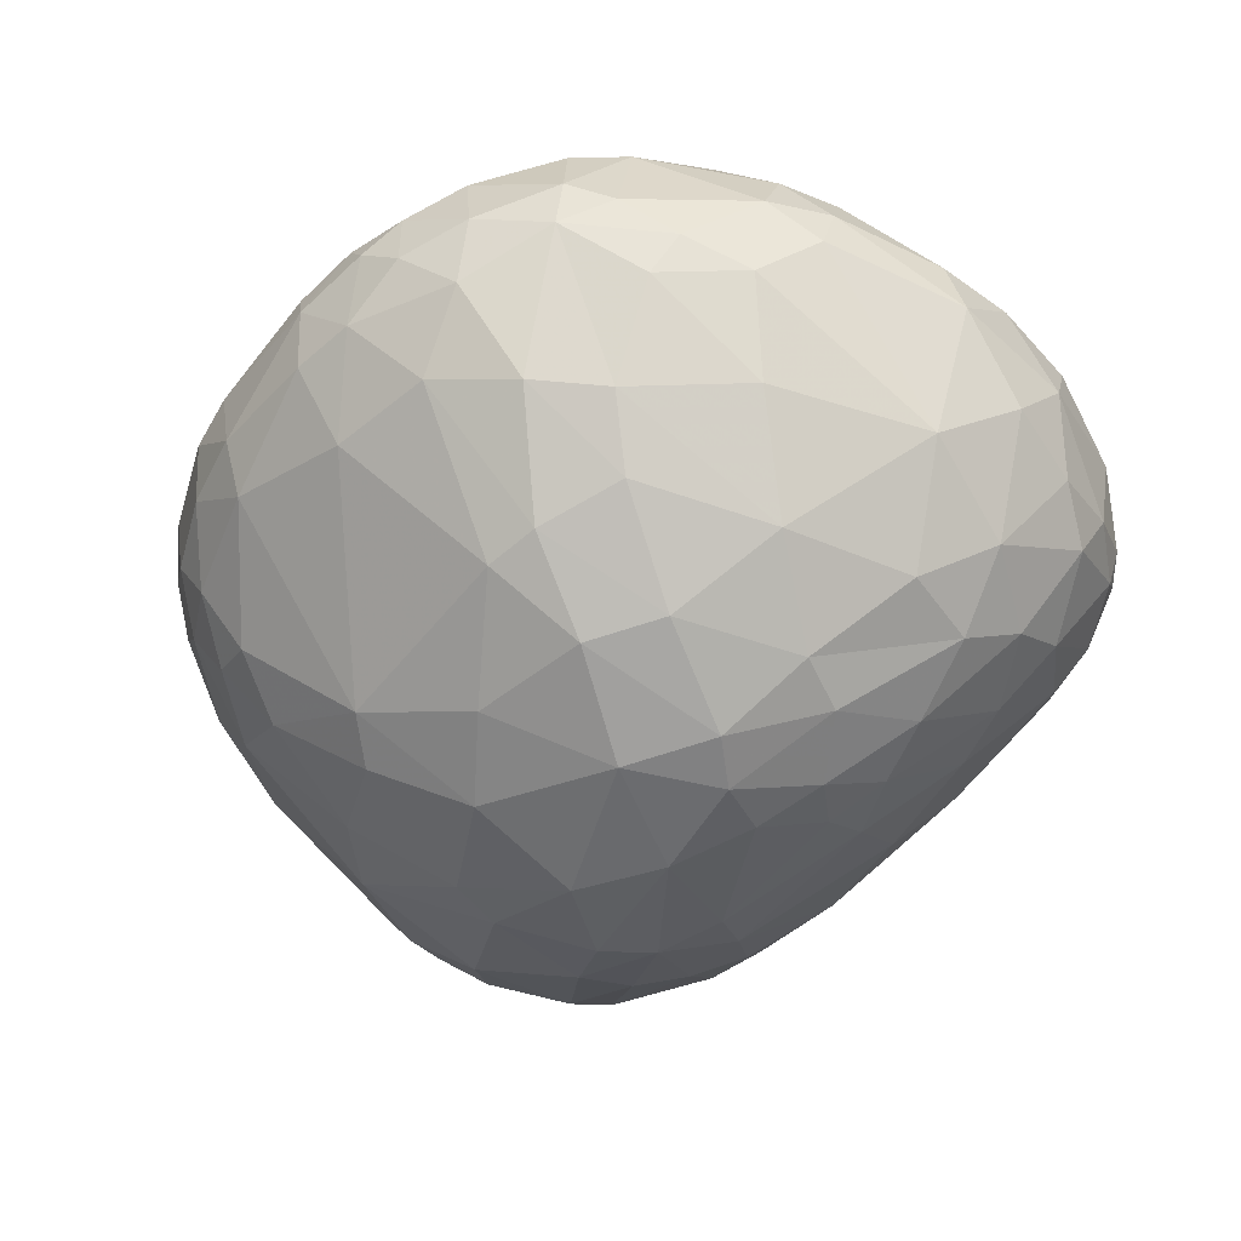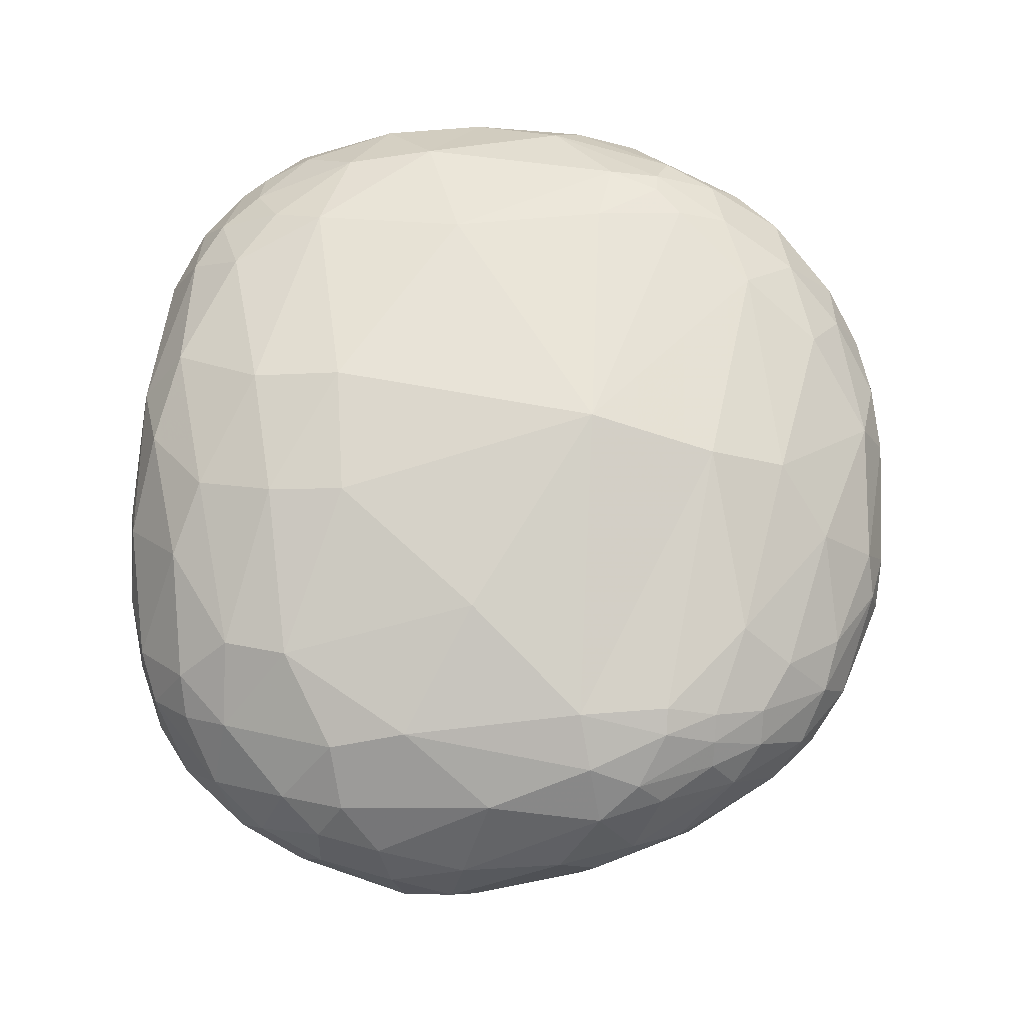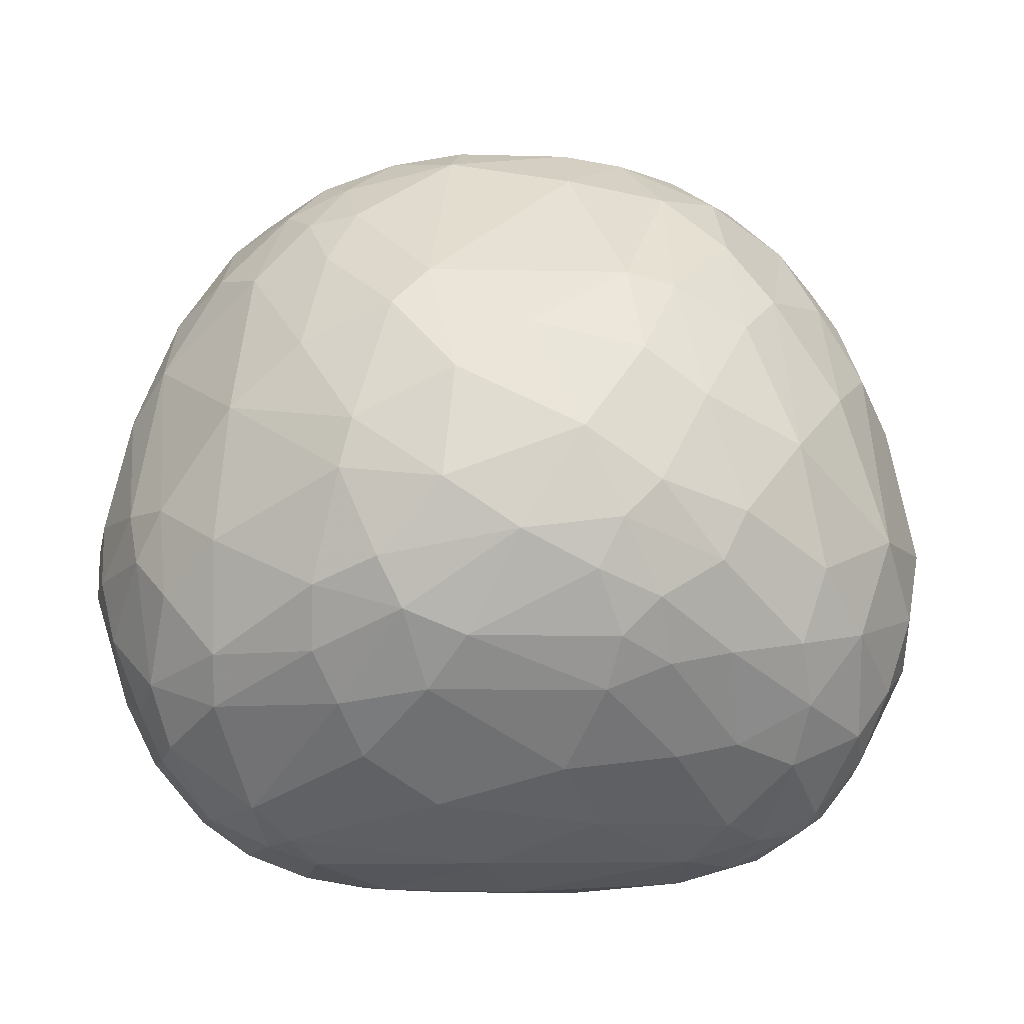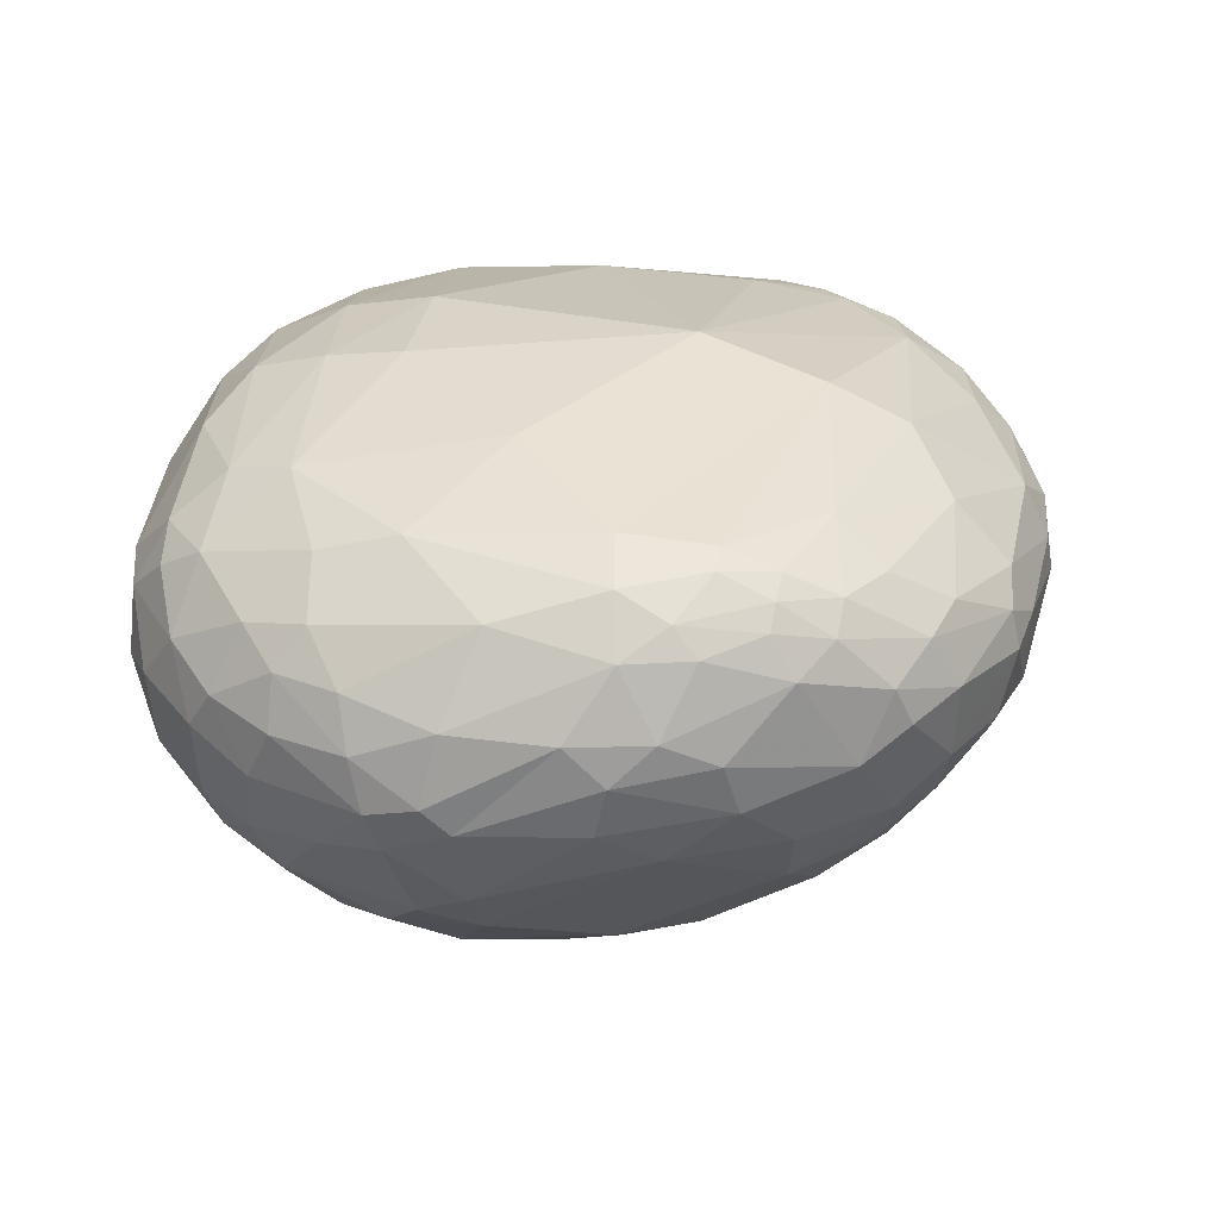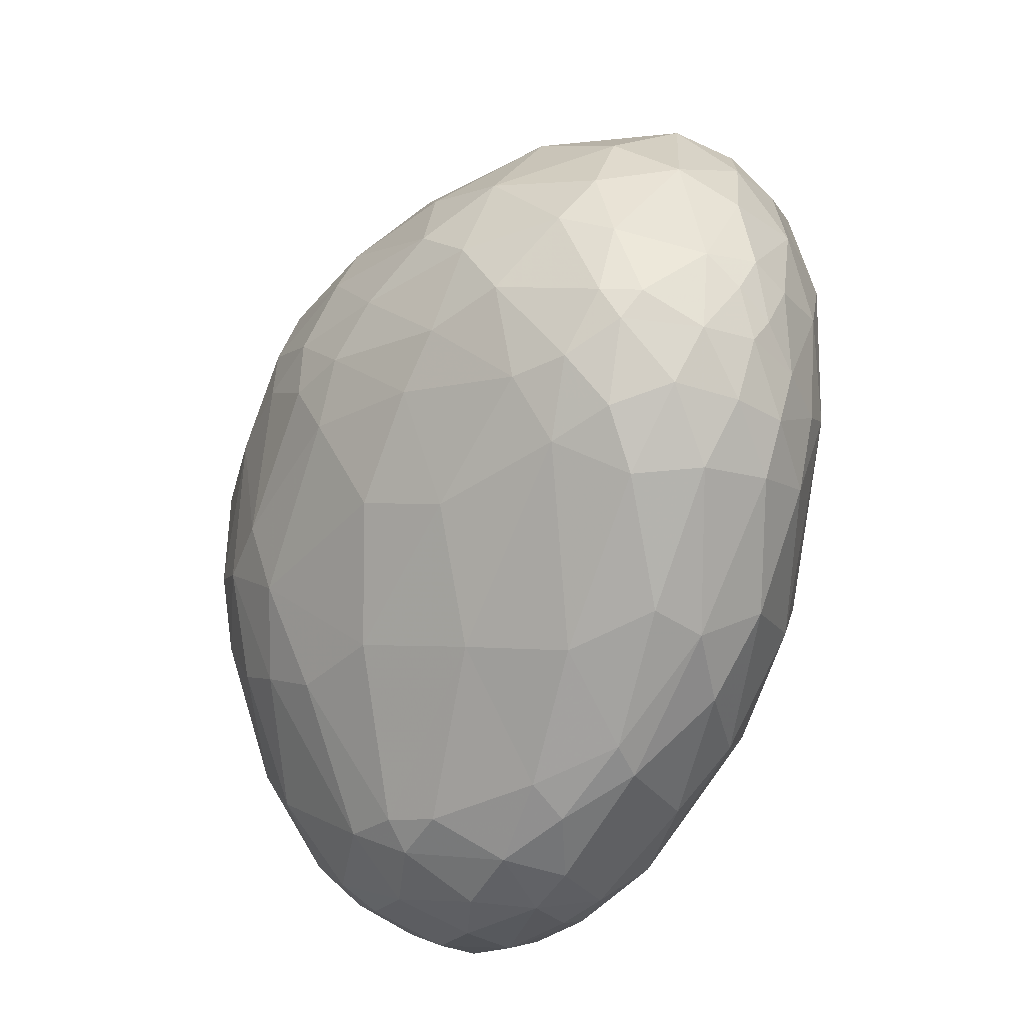
<metadata>
{"format":"obj","ext":"obj","renderer":"f3d","projection":"perspective","resolution":1024,"background":"white","views":[{"elev":-50.8,"azim":53.1,"up":"+Y"},{"elev":70.8,"azim":-87.4,"up":"+Y"},{"elev":-8.0,"azim":-2.7,"up":"+Z"},{"elev":28.3,"azim":-75.3,"up":"+Y"},{"elev":-73.1,"azim":71.5,"up":"+Z"}]}
</metadata>
<code>
o Generated_Mesh_From_X3D
v 15.64 785 86.21
v 14.9 784.5 88.64
v 14.98 787.5 85.24
v 14.68 787 87.7
v 15.51 783.1 86.69
v 14.37 788.4 84.26
v 16.31 785 81.83
v 16.62 782.6 81.35
v 14.45 777.7 81.35
v 16.25 785 78.92
v 15.44 787 80.86
v 15.73 780.2 78.43
v 15.46 785 75.52
v 14.67 787.5 76.97
v 15.91 782.6 76.49
v 14.68 779.7 75.42
v 11.36 784.5 94.47
v 10.87 787.5 93.98
v 12.44 783.6 93.01
v 10.96 782.6 94.47
v 12.89 788.9 89.12
v 11.86 788.9 91.07
v 12.25 787.5 92.23
v 13.31 782.1 91.07
v 12.25 780.6 91.55
v 11.76 790 88.64
v 11.76 790.3 86.69
v 10.95 790.4 88.64
v 14.15 781.1 88.64
v 12.55 777.7 87.18
v 12.73 789.6 78.92
v 12.98 776.3 77.46
v 11.27 774.4 79.89
v 12.25 789.2 75.52
v 13.22 787.5 73.48
v 13.22 778.7 73.56
v 10.79 775.8 74.64
v 10.79 788.4 71.61
v 14.03 786 73.09
v 13.91 784.1 72.11
v 13.22 785.5 71.63
v 12.33 787 71.63
v 11.76 786.5 70.66
v 11.76 784.5 69.87
v 13.63 780.7 72.6
v 12.25 782.1 70.36
v 11.76 780.7 70.52
v 11.18 781.6 69.68
v 8.843 783.6 96.52
v 8.357 788.8 94.47
v 8.357 786.5 96.41
v 7.871 781.1 96.21
v 8.001 777.7 93.5
v 9.815 789.9 91.55
v 9.815 790.5 89.61
v 6.899 790.4 92.53
v 9.815 777.3 91.13
v 8.357 775.1 89.61
v 9.329 791.1 86.21
v 10.3 774.3 84.75
v 7.871 772.2 81.83
v 8.357 791.5 80.38
v 6.899 771.8 79.89
v 8.843 790.7 74.54
v 10.3 774.3 76.95
v 7.385 773.1 76.49
v 9.29 789.9 72.6
v 9.329 788.4 70.17
v 6.899 790.2 71.14
v 9.329 780.2 69.41
v 10.3 777.3 72.34
v 7.871 778.7 69.98
v 7.871 775.6 73.09
v 7.385 788.4 69.17
v 9.815 786.5 69.12
v 9.815 784.1 68.59
v 7.385 786 67.93
v 8.357 782.1 68.31
v 6.413 785.5 97.71
v 6.413 787.5 96.61
v 4.941 784.5 98.36
v 3.983 786 98.28
v 6.413 783.1 97.7
v 3.983 781.6 98.03
v 4.955 789 95.44
v 5.441 778.7 95.75
v 5.441 774.3 91.08
v 3.497 774 91.55
v 6.413 772.4 86.37
v 3.983 772.1 88.15
v 4.469 770.7 82.81
v 3.011 770.4 81.35
v 4.469 771.2 78.43
v 4.955 772.6 76
v 3.011 771.6 76.97
v 5.441 775.3 72.6
v 6.413 780.7 68.54
v 6.413 783.6 67.64
v 2.039 784.1 98.89
v 1.553 785.5 98.73
v 1.553 787.5 97.77
v 1.553 781.6 98.44
v 1.553 778.7 96.53
v -0.3906 772 89.12
v -0.3906 792.9 86.21
v 1.553 770.4 84.8
v 2.039 770.6 79.4
v -0.8766 770.2 80.86
v 1.067 792.6 76
v 2.525 772.8 75.03
v 1.067 791.9 72.6
v 2.525 777.7 70.04
v 1.067 775.2 72.11
v 2.525 790 69.2
v 1.553 787.9 67.57
v -0.8766 789.4 68.34
v 2.039 786 67.19
v -0.3906 783.6 67.28
v -3.307 785 98.8
v -3.793 787 98
v -2.821 782.1 98.63
v -3.307 780.2 97.6
v -1.363 790.7 93.98
v -3.793 789.1 95.93
v -1.363 791.9 91.07
v -4.279 773.9 91.55
v -3.307 771.2 87.18
v -3.793 770.3 82.81
v -3.793 792.5 76.49
v -3.793 792 73.57
v -4.279 772.8 75.03
v -2.821 771.5 76.97
v -3.307 791.1 70.66
v -3.793 776.8 70.78
v -3.307 786.5 67.23
v -4.279 787.5 67.52
v -1.849 780.2 68.49
v -5.251 784.5 98.61
v -5.251 786 98.29
v -7.681 787.5 96.62
v -5.737 782.1 98.09
v -8.653 782.1 96.96
v -8.167 790.4 92.59
v -7.681 780.1 96.41
v -7.195 777.7 94.73
v -8.352 776.3 92.53
v -5.737 773.3 90.1
v -7.195 771.7 85.24
v -8.167 791.9 81.83
v -7.681 771.5 83.29
v -8.653 772.1 78.92
v -5.251 771.3 77.95
v -6.223 771 79.89
v -7.681 774 74.54
v -8.653 773.1 76.49
v -5.98 789.9 69.68
v -6.709 775.3 72.6
v -5.737 784.1 67.37
v -6.709 785.5 67.42
v -8.653 781.1 68.44
v -9.139 785 97.17
v -9.139 788.9 94.52
v -11.08 788.8 93.5
v -12.24 787.9 93.5
v -9.625 787 96.17
v -11.13 784.5 95.93
v -11.57 786 95.35
v -10.11 780.7 95.3
v -12.54 783.6 94.48
v -9.139 778.6 94.47
v -11.57 789.7 91.55
v -11.57 790.4 89.61
v -12.54 789.2 91.55
v -12.54 790 89.61
v -12.89 780.7 92.53
v -11.36 778.2 92.04
v -12.05 790.7 86.21
v -9.278 774.3 88.64
v -12.05 775.2 86.21
v -12.54 774.4 80.86
v -10.11 790.7 74.54
v -12.54 776.1 74.54
v -12.54 775.1 76.49
v -9.625 790.1 72.11
v -10.6 788.4 70.2
v -12.54 788.4 72.11
v -12.05 787.5 70.44
v -9.625 779.7 69.4
v -11.17 778.7 70.66
v -9.169 786.5 68.23
v -9.139 784.1 67.87
v -11.08 786 68.9
v -10.6 780.7 69.14
v -11.57 783.6 68.81
v -13.33 788.4 91.55
v -14.72 787.9 89.61
v -13.62 787 92.53
v -15.29 784.5 90.58
v -14.79 782.6 91.07
v -14.4 788.9 88.64
v -14 789.7 86.69
v -15.61 787.9 87.18
v -16.08 785.5 88.64
v -16.76 784.1 87.18
v -15.19 780.7 88.64
v -16.59 782.1 86.69
v -15.46 788.7 82.81
v -14.82 776.8 82.32
v -16.23 778.7 82.32
v -13.03 790.2 79.4
v -14.59 776.3 78.92
v -15.85 777.7 80.38
v -13.51 789.5 76.49
v -15.57 787.9 76.97
v -15.1 787.5 74.54
v -16.38 786.5 76
v -15.94 785 73.57
v -15.82 780.2 74.54
v -16.64 782.6 75.03
v -15.22 778.2 75.52
v -13.51 784.1 70.17
v -14.31 786 71.63
v -13.03 781.1 70.26
v -14.94 780.7 72.6
v -15.54 783.6 72.6
v -14.48 779.1 73.09
v -16.97 785.5 85.72
v -17.4 785.7 81.83
v -17.69 782.1 82.32
v -17.96 783.1 81.35
v -16.91 786.4 78.43
v -17.71 784.5 78.92
v -17.02 780.7 77.46
v -17.6 781.1 79.89
v -17.93 782.6 79.4
v -17.02 784.5 76
f 2 24 5
f 2 19 24
f 24 29 5
f 21 4 3
f 4 2 1
f 3 4 1
f 3 7 11
f 7 3 1
f 2 5 1
f 5 29 9
f 9 29 30
f 5 8 1
f 1 8 7
f 8 10 7
f 3 11 6
f 5 9 8
f 11 7 10
f 15 13 10
f 14 11 10
f 9 12 8
f 8 12 15
f 8 15 10
f 12 16 15
f 9 32 12
f 33 32 9
f 12 32 16
f 40 39 13
f 10 13 14
f 15 40 13
f 15 45 40
f 45 15 16
f 36 45 16
f 36 16 32
f 23 22 18
f 54 18 22
f 23 17 19
f 23 18 17
f 17 20 19
f 20 17 49
f 49 52 20
f 22 23 21
f 21 23 4
f 22 21 26
f 54 22 26
f 55 54 28
f 54 26 28
f 23 19 2
f 23 2 4
f 24 25 29
f 25 30 29
f 20 25 24
f 24 19 20
f 20 57 25
f 30 25 57
f 57 60 30
f 3 6 21
f 31 27 6
f 26 6 27
f 26 21 6
f 28 26 27
f 28 27 59
f 30 60 9
f 31 6 11
f 27 62 59
f 60 33 9
f 11 14 31
f 62 27 31
f 65 33 61
f 33 65 32
f 31 14 34
f 14 35 34
f 35 38 34
f 34 64 31
f 34 67 64
f 14 13 39
f 39 35 14
f 38 35 42
f 42 35 39
f 37 36 32
f 37 32 65
f 47 36 71
f 71 36 37
f 73 71 37
f 37 65 66
f 38 42 43
f 67 34 38
f 38 68 67
f 38 43 68
f 41 39 40
f 44 41 40
f 39 41 42
f 41 43 42
f 43 41 44
f 75 43 44
f 48 76 44
f 75 44 76
f 45 36 47
f 45 46 40
f 44 40 46
f 47 46 45
f 48 44 46
f 47 48 46
f 48 47 70
f 47 71 70
f 79 49 51
f 80 79 51
f 83 49 79
f 52 49 83
f 52 83 84
f 54 50 18
f 56 50 54
f 17 18 51
f 49 17 51
f 51 18 50
f 80 51 50
f 20 53 57
f 53 20 52
f 56 54 55
f 57 53 58
f 57 58 60
f 60 58 89
f 58 53 87
f 58 87 89
f 55 28 59
f 105 59 62
f 60 61 33
f 62 31 64
f 65 61 63
f 63 66 65
f 66 73 37
f 94 73 66
f 68 43 75
f 67 69 64
f 67 68 69
f 68 74 69
f 74 114 69
f 70 72 97
f 70 71 72
f 73 72 71
f 73 96 72
f 115 114 74
f 76 48 78
f 77 74 75
f 75 76 77
f 68 75 74
f 98 77 76
f 115 74 77
f 98 117 77
f 115 77 117
f 48 70 78
f 78 70 97
f 78 98 76
f 78 97 98
f 80 85 101
f 83 81 84
f 83 79 81
f 80 82 79
f 81 79 82
f 100 99 82
f 82 99 81
f 99 84 81
f 99 102 84
f 82 80 101
f 101 100 82
f 84 86 52
f 84 103 86
f 102 103 84
f 50 56 85
f 50 85 80
f 85 123 101
f 86 53 52
f 88 87 86
f 86 103 88
f 105 55 59
f 105 56 55
f 105 125 56
f 87 53 86
f 90 88 104
f 90 89 87
f 88 90 87
f 89 91 61
f 60 89 61
f 63 61 91
f 90 91 89
f 106 91 90
f 91 106 92
f 109 105 62
f 92 63 91
f 66 63 93
f 66 93 94
f 94 93 95
f 92 93 63
f 107 93 92
f 107 95 93
f 62 64 109
f 110 94 95
f 96 94 110
f 112 72 96
f 72 112 97
f 96 73 94
f 117 98 118
f 118 98 97
f 99 100 119
f 103 102 122
f 56 123 85
f 56 125 123
f 101 123 124
f 126 104 88
f 104 106 90
f 92 106 108
f 108 107 92
f 132 107 108
f 132 95 107
f 111 109 64
f 130 109 111
f 113 96 110
f 132 110 95
f 111 64 69
f 111 133 130
f 69 114 111
f 111 114 133
f 116 133 114
f 96 113 112
f 131 113 110
f 116 114 115
f 136 116 115
f 115 117 135
f 112 137 97
f 97 137 118
f 158 118 137
f 134 137 112
f 120 101 124
f 140 120 124
f 101 120 100
f 120 119 100
f 99 121 102
f 139 119 120
f 99 119 121
f 119 138 121
f 139 138 119
f 122 102 121
f 121 141 122
f 141 121 138
f 88 103 126
f 103 122 126
f 145 126 122
f 104 126 127
f 127 126 147
f 148 128 127
f 127 147 148
f 128 108 106
f 127 106 104
f 106 127 128
f 128 153 108
f 105 109 129
f 153 152 108
f 132 108 152
f 129 109 130
f 181 129 130
f 131 110 132
f 132 152 131
f 184 130 133
f 116 156 133
f 113 134 112
f 134 113 131
f 116 136 156
f 135 117 118
f 115 135 136
f 158 135 118
f 136 135 159
f 120 140 139
f 139 140 165
f 165 161 139
f 138 139 161
f 141 144 122
f 141 142 144
f 142 141 138
f 123 125 143
f 162 140 124
f 143 124 123
f 143 162 124
f 168 144 142
f 145 122 144
f 170 146 145
f 168 170 144
f 170 145 144
f 126 145 146
f 177 125 105
f 126 146 147
f 146 178 147
f 177 105 149
f 178 148 147
f 149 105 129
f 150 153 128
f 150 128 148
f 155 152 151
f 151 152 153
f 150 151 153
f 181 130 184
f 181 149 129
f 152 154 131
f 154 157 131
f 155 154 152
f 133 156 184
f 188 137 134
f 131 157 134
f 136 190 156
f 135 158 159
f 159 190 136
f 159 158 191
f 190 159 191
f 160 158 137
f 158 160 191
f 188 160 137
f 161 142 138
f 142 161 166
f 142 166 168
f 162 163 165
f 162 143 163
f 171 163 143
f 163 164 165
f 165 164 167
f 140 162 165
f 169 168 166
f 165 167 161
f 166 161 167
f 167 169 166
f 167 164 197
f 169 175 168
f 168 176 170
f 175 176 168
f 172 143 125
f 172 125 177
f 171 143 172
f 173 163 171
f 171 172 174
f 174 173 171
f 177 174 172
f 173 164 163
f 164 195 197
f 173 200 195
f 173 195 164
f 174 200 173
f 170 176 146
f 175 205 176
f 146 176 178
f 176 205 179
f 176 179 178
f 178 179 148
f 148 179 150
f 179 180 150
f 177 149 210
f 149 181 210
f 213 210 181
f 150 180 151
f 180 183 151
f 181 186 213
f 151 183 155
f 182 155 183
f 182 154 155
f 185 184 156
f 186 181 184
f 185 187 186
f 185 186 184
f 222 186 187
f 189 193 188
f 223 193 189
f 194 193 223
f 157 188 134
f 189 188 157
f 157 154 189
f 185 156 190
f 187 185 192
f 192 185 190
f 191 192 190
f 194 192 191
f 221 192 194
f 160 193 191
f 160 188 193
f 194 191 193
f 169 167 197
f 199 175 169
f 196 197 195
f 196 195 200
f 169 197 198
f 203 198 197
f 197 196 203
f 199 205 175
f 199 169 198
f 177 201 174
f 174 201 200
f 200 201 202
f 196 200 202
f 202 227 203
f 196 202 203
f 198 203 204
f 199 198 204
f 204 203 227
f 205 199 206
f 206 199 204
f 201 177 210
f 201 210 207
f 207 202 201
f 228 227 202
f 202 207 228
f 208 205 209
f 205 208 179
f 209 205 206
f 208 212 211
f 208 209 212
f 209 234 212
f 206 229 209
f 179 208 180
f 210 213 214
f 213 215 214
f 210 214 207
f 207 214 231
f 233 220 212
f 218 220 233
f 183 180 211
f 180 208 211
f 211 212 220
f 213 186 215
f 215 186 222
f 214 216 231
f 215 216 214
f 215 222 217
f 217 216 215
f 216 236 232
f 216 217 236
f 236 217 219
f 224 226 218
f 218 219 224
f 220 226 182
f 220 183 211
f 220 182 183
f 226 220 218
f 187 192 222
f 192 221 222
f 221 225 222
f 223 225 221
f 217 222 225
f 219 217 225
f 226 224 223
f 189 226 223
f 223 221 194
f 224 225 223
f 224 219 225
f 182 189 154
f 226 189 182
f 204 227 229
f 204 229 206
f 231 228 207
f 227 228 230
f 229 234 209
f 229 227 230
f 230 234 229
f 228 231 232
f 231 216 232
f 230 228 232
f 235 230 232
f 234 233 212
f 219 218 233
f 235 233 234
f 230 235 234
f 232 236 235
f 235 236 219
f 219 233 235

</code>
